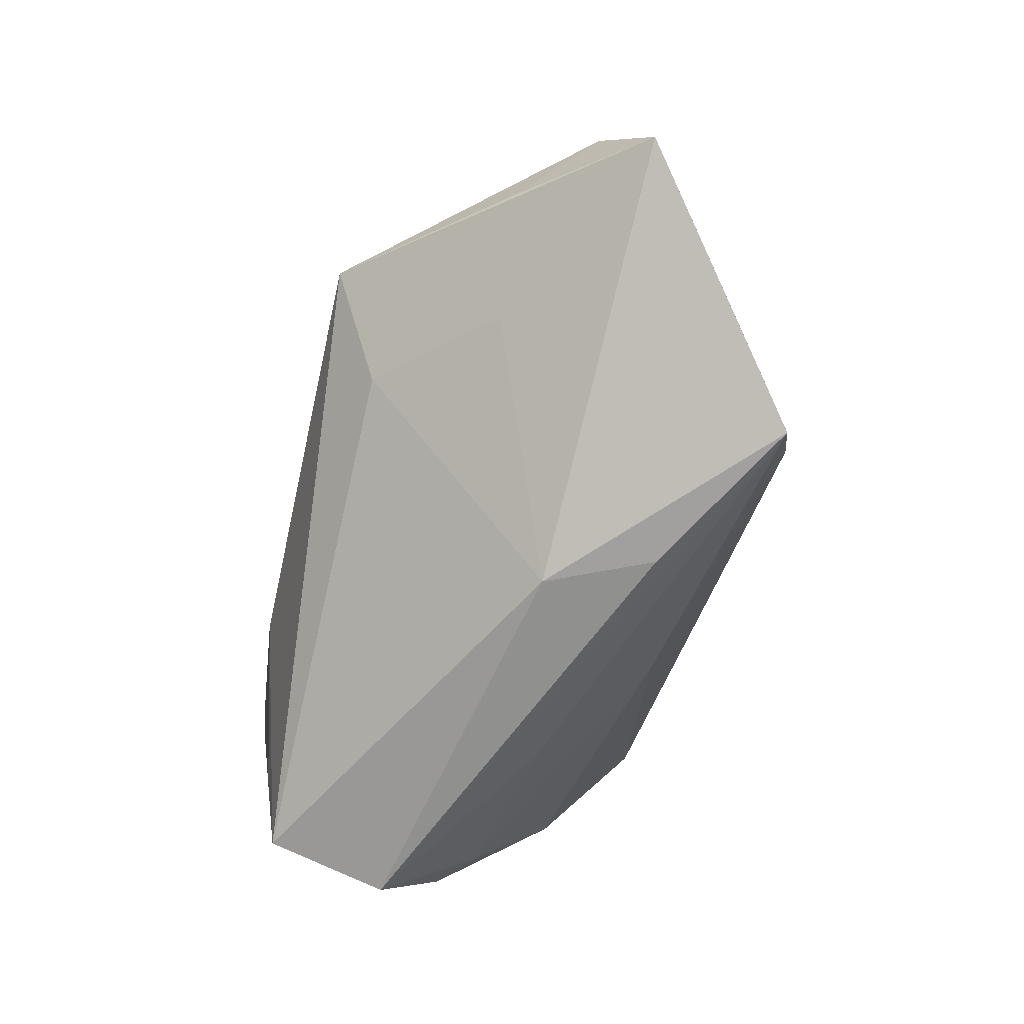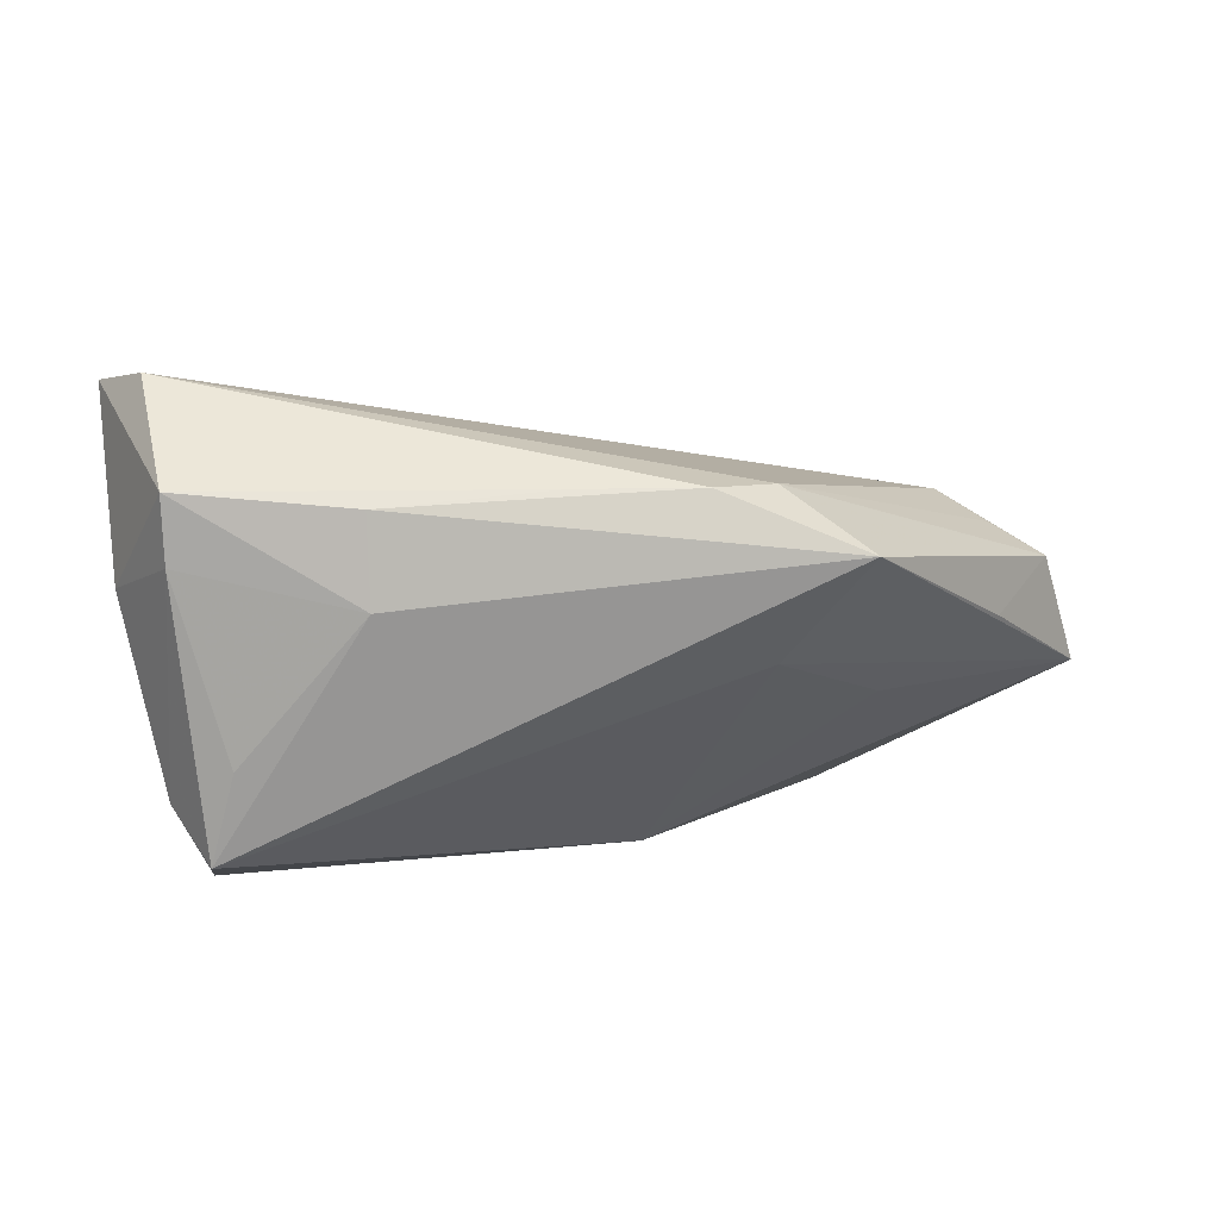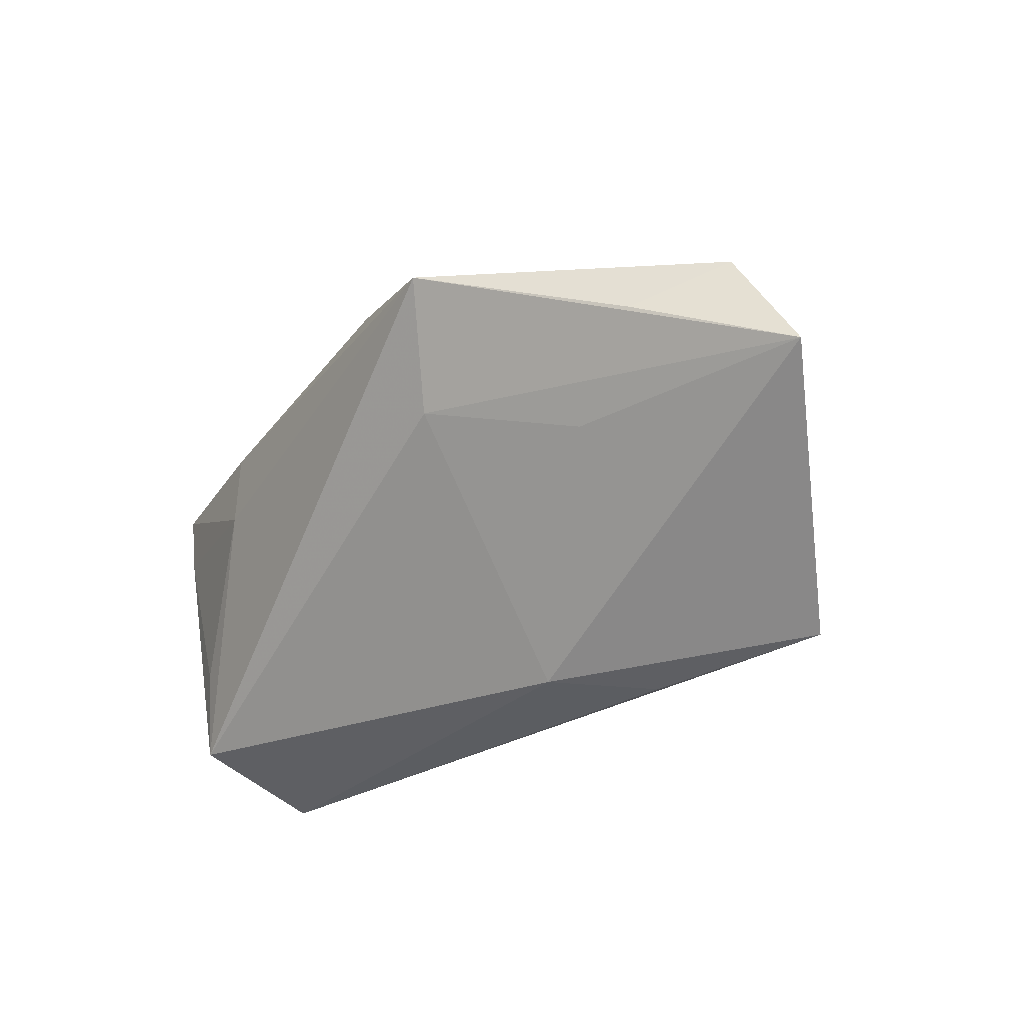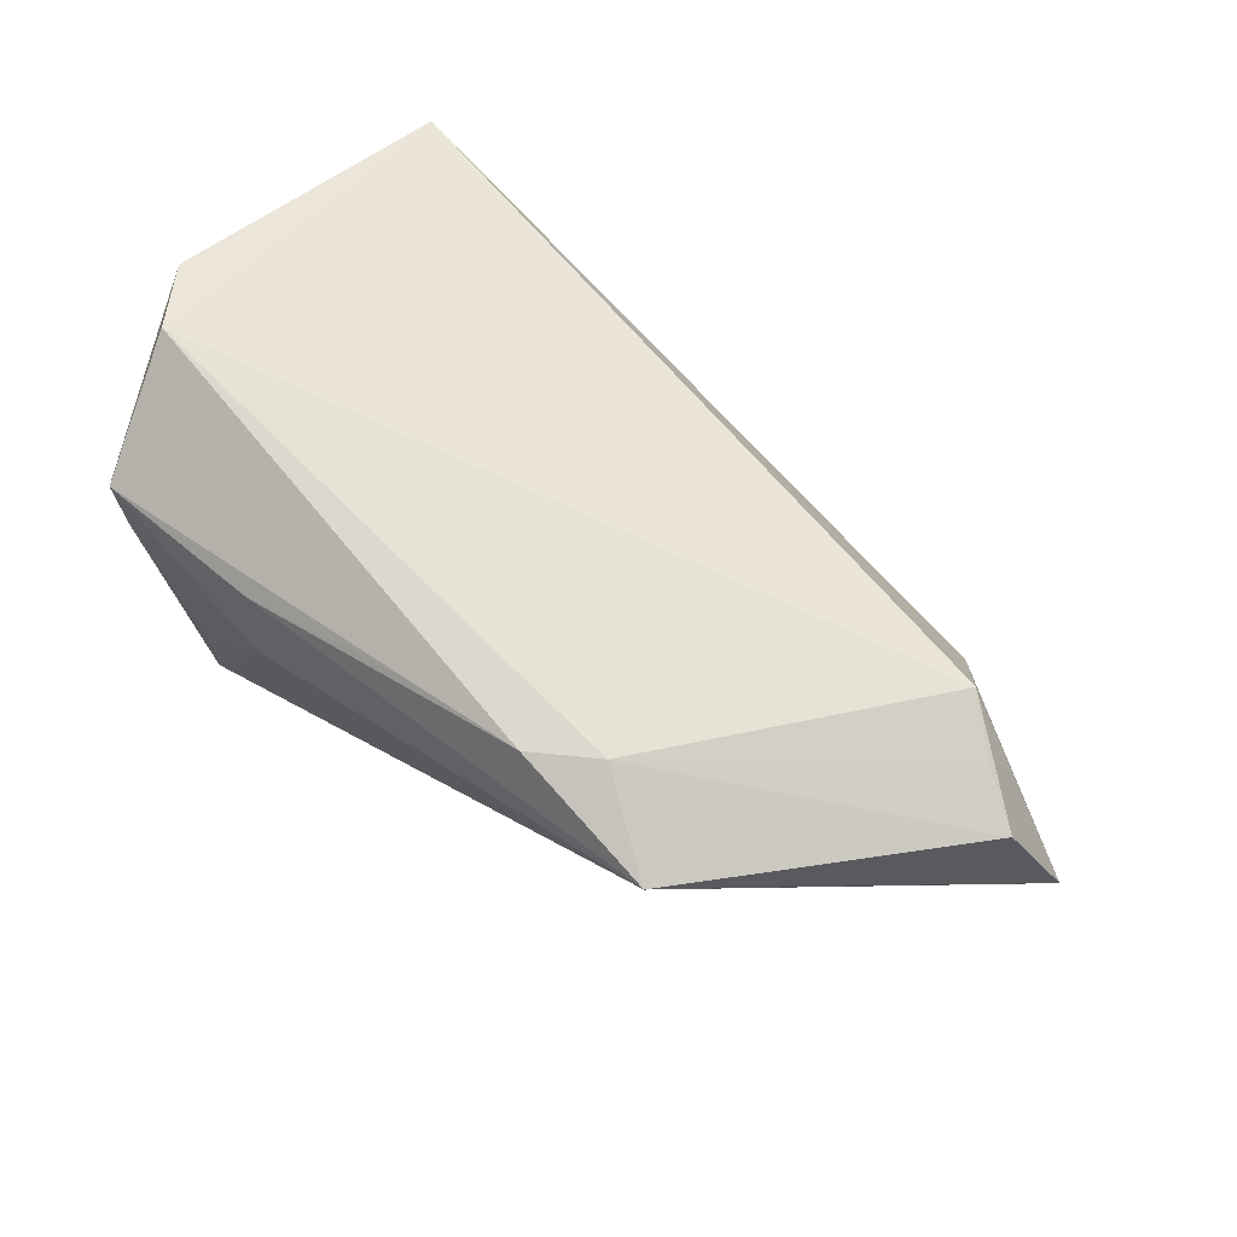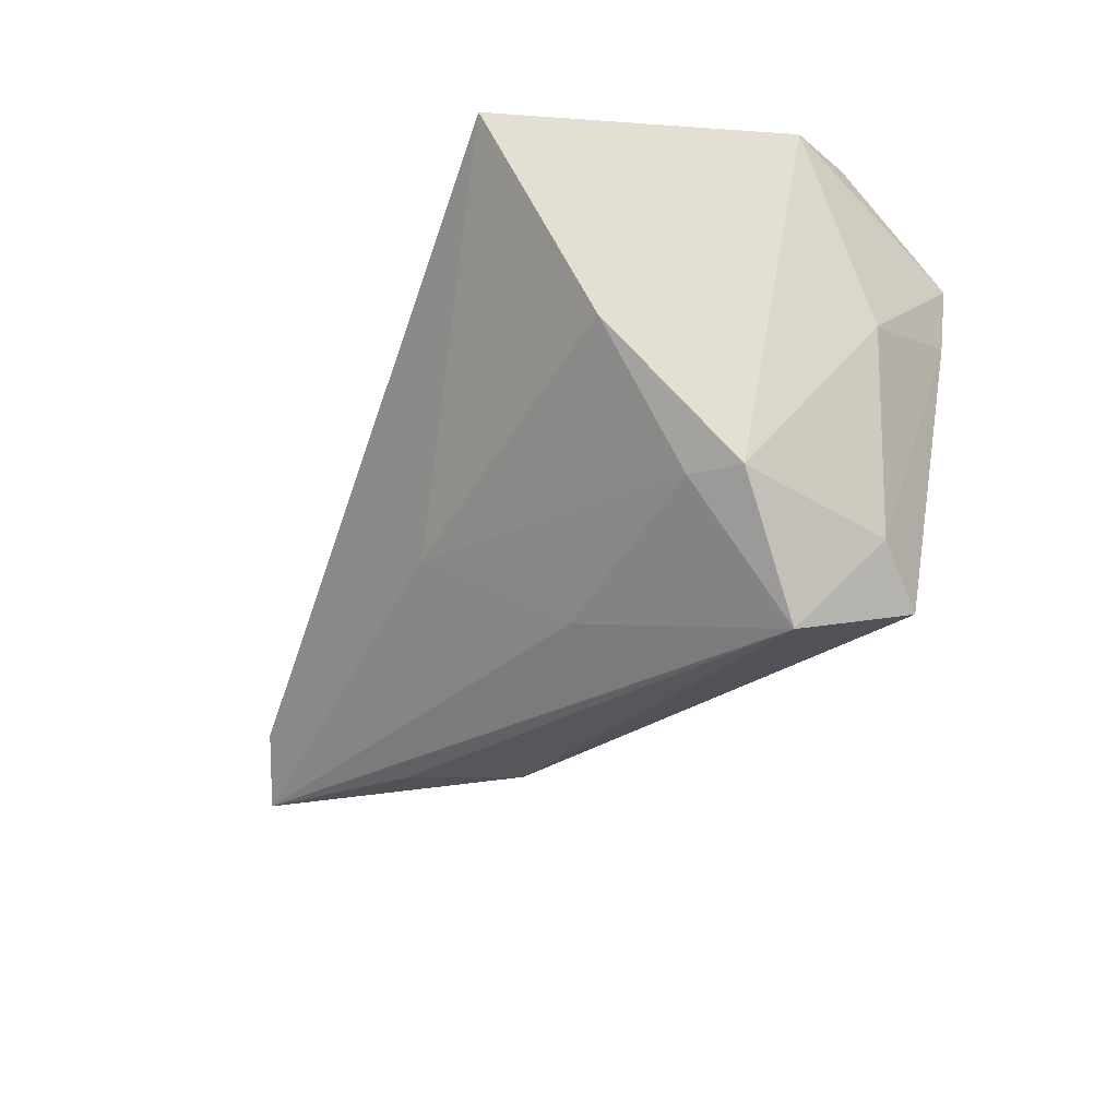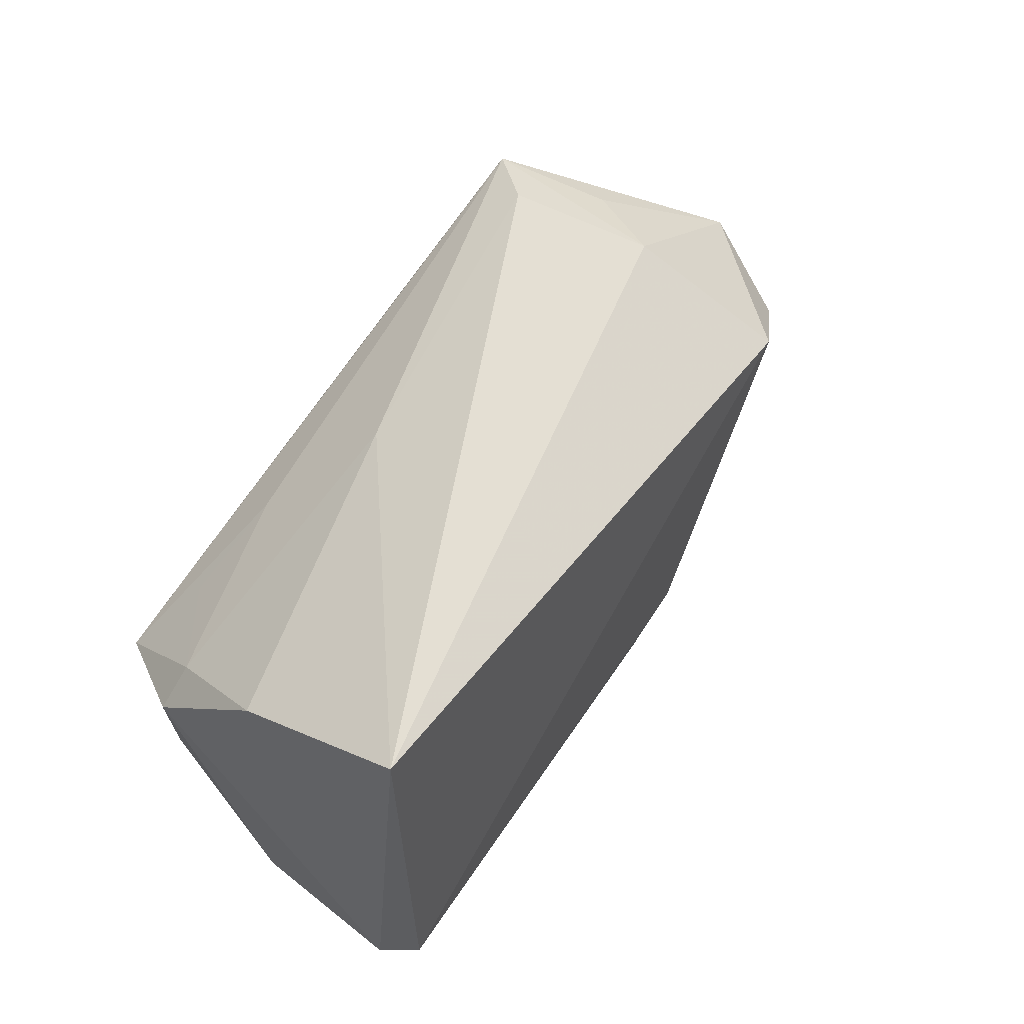
<metadata>
{"format":"obj","ext":"obj","renderer":"f3d","projection":"perspective","resolution":1024,"background":"white","views":[{"elev":-65.6,"azim":77.4,"up":"+Z"},{"elev":8.8,"azim":-5.8,"up":"+Z"},{"elev":-35.6,"azim":59.1,"up":"+Z"},{"elev":57.6,"azim":36.7,"up":"+Z"},{"elev":-27.3,"azim":-112.3,"up":"+Z"},{"elev":56.2,"azim":-49.5,"up":"+Y"}]}
</metadata>
<code>
v -0.03952 0.00579 -0.01477
v -0.04904 -0.005564 0.02826
v 0.06457 0.000411 0.005649
v -0.04009 -0.0284 0.009363
v -0.03641 -0.02395 -0.02489
v 0.05269 0.01008 0.01308
v 0.01866 -0.02846 0.01747
v 0.002901 -0.02875 0.01748
v -0.03723 -0.007859 -0.02999
v -0.04041 -0.02929 0.01766
v 0.05606 -0.009729 -0.0001035
v -0.01837 -0.03077 0.004522
v 0.02074 0.01719 -0.02999
v 0.04563 0.02341 -0.00551
v 0.03698 -0.03072 0.009935
v 0.05839 0.004524 0.009432
v -0.04683 -0.01549 0.00546
v 0.04123 0.02919 -0.02839
v -0.0445 0.001192 -0.01505
v -0.04254 0.01749 0.001398
v -0.03355 -0.02634 -0.01351
v -0.01873 -0.0305 0.01571
v -0.04153 0.0315 0.02579
v 0.02681 -0.02359 0.01733
v 0.04189 -0.008301 -0.009232
v 0.03572 0.0315 -0.02071
v 0.01476 0.003448 -0.02999
v 0.04961 0.02212 -0.01636
v -0.02832 0.001949 -0.02435
v -0.01542 0.009615 -0.02287
v -0.04339 -0.01437 0.02951
v 0.06987 0.005963 -0.008427
v -0.003771 0.02405 -0.01185
v 0.02715 -0.02325 -0.003118
v -0.04122 -0.01785 -0.01886
f 27 18 32
f 32 14 6
f 6 14 23
f 31 6 23
f 24 6 31
f 5 27 34
f 32 18 28
f 28 14 32
f 18 14 28
f 26 14 18
f 23 14 26
f 17 19 35
f 32 6 3
f 2 31 23
f 2 19 17
f 23 20 2
f 2 20 19
f 10 2 17
f 31 2 10
f 25 27 32
f 32 34 25
f 25 34 27
f 33 20 23
f 33 26 18
f 23 26 33
f 5 35 9
f 9 35 19
f 9 27 5
f 16 6 24
f 24 3 16
f 16 3 6
f 32 3 11
f 24 31 7
f 18 27 13
f 13 9 18
f 27 9 13
f 20 33 1
f 19 20 1
f 1 9 19
f 31 10 8
f 8 7 31
f 30 33 18
f 30 1 33
f 18 9 30
f 4 35 5
f 17 35 4
f 4 10 17
f 5 34 15
f 24 7 15
f 15 34 32
f 32 11 15
f 15 3 24
f 15 11 3
f 9 1 29
f 29 30 9
f 1 30 29
f 7 8 22
f 22 15 7
f 22 8 10
f 10 4 12
f 12 22 10
f 5 15 12
f 15 22 12
f 21 4 5
f 5 12 21
f 21 12 4

</code>
